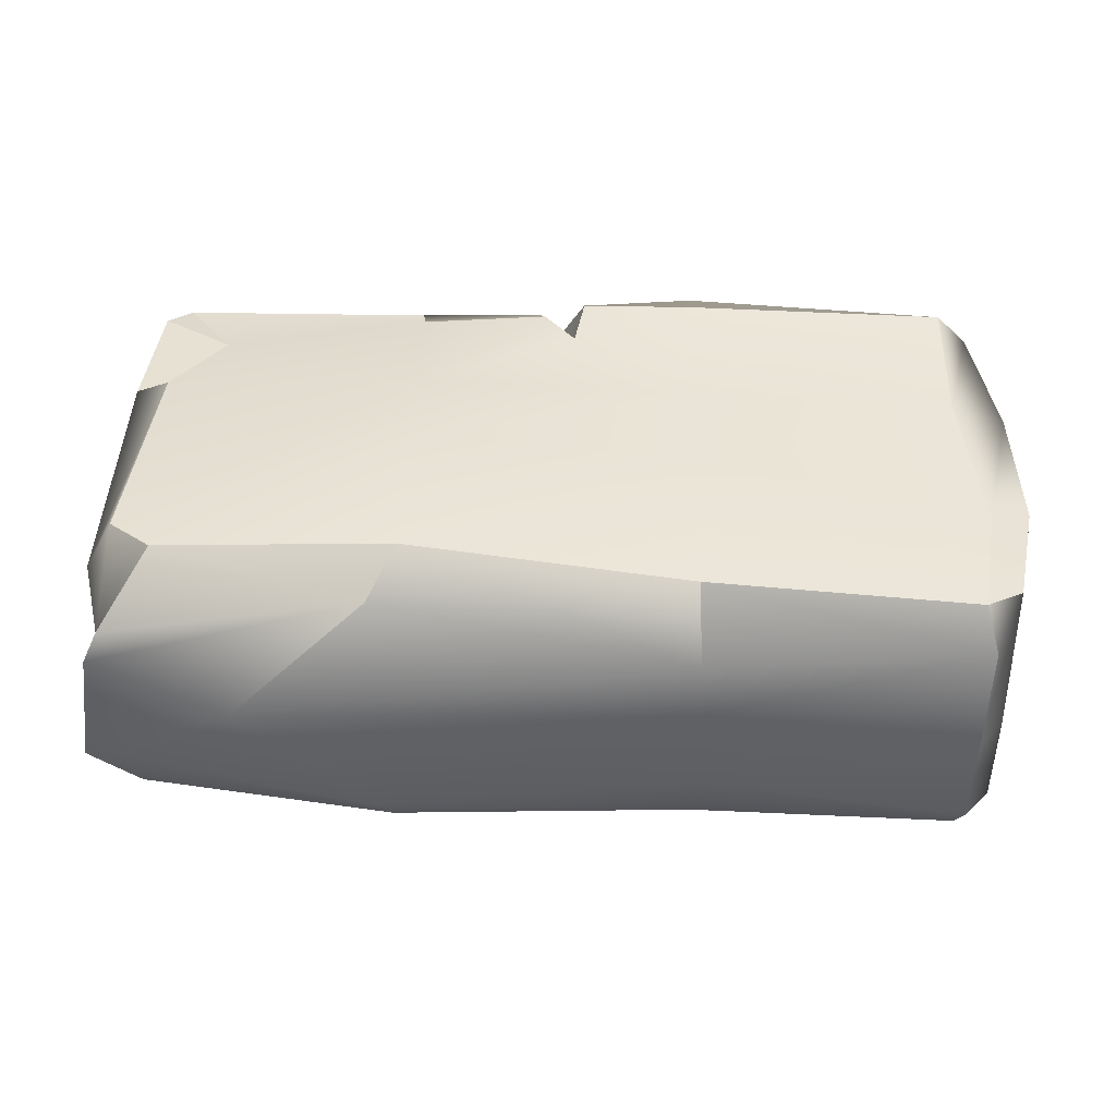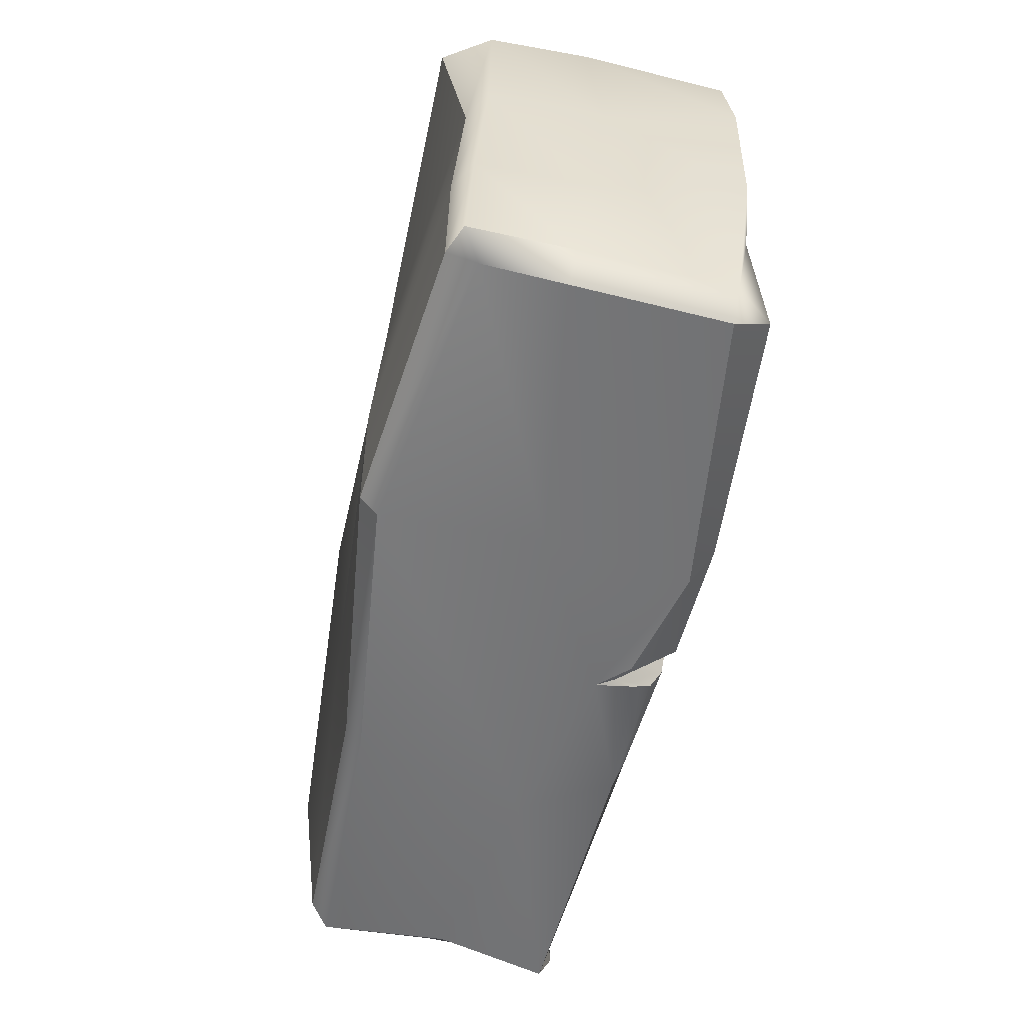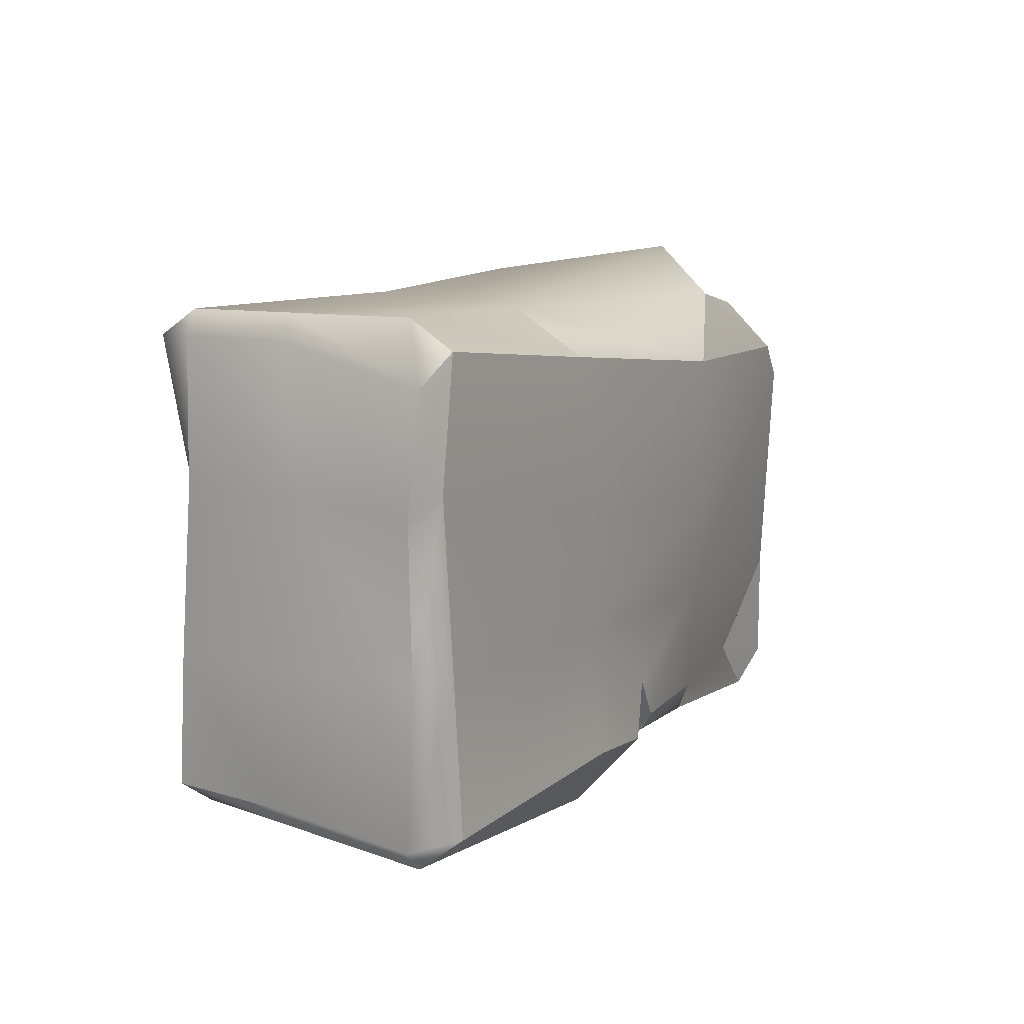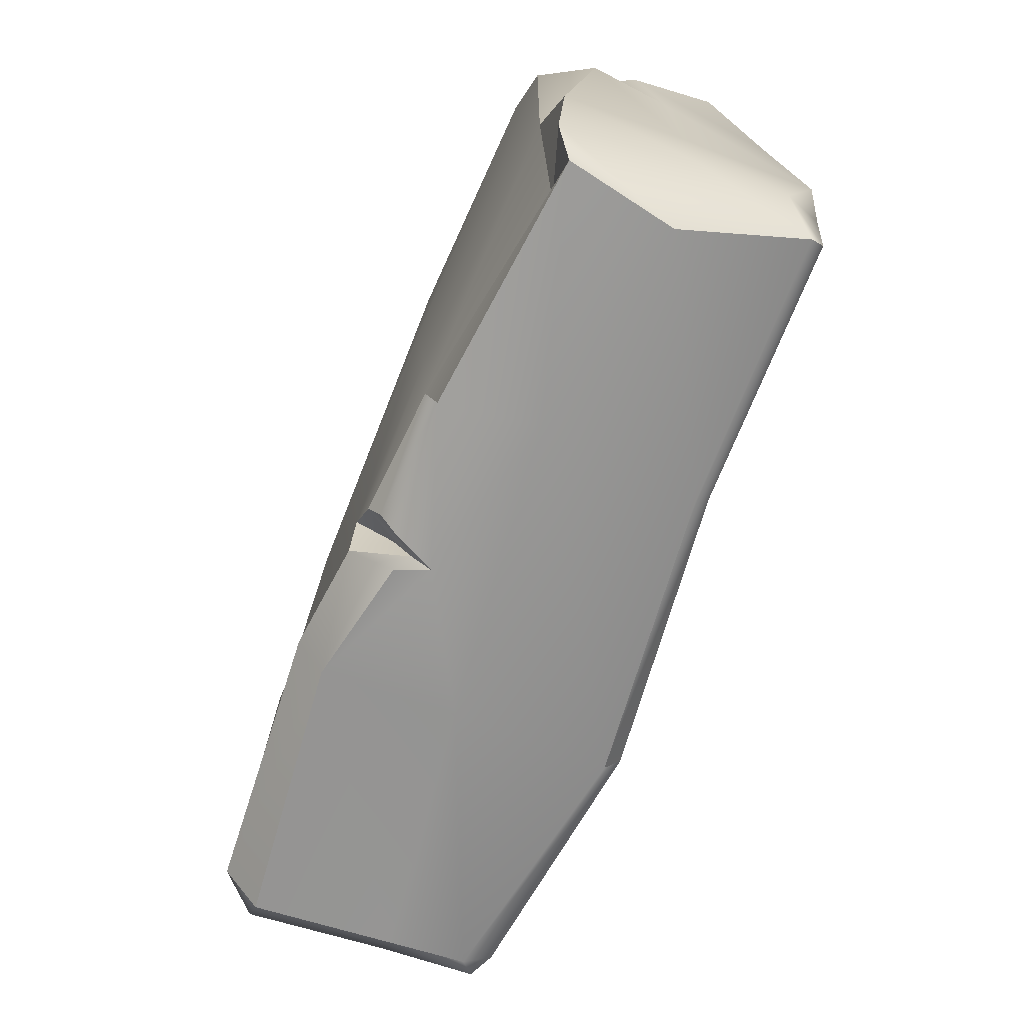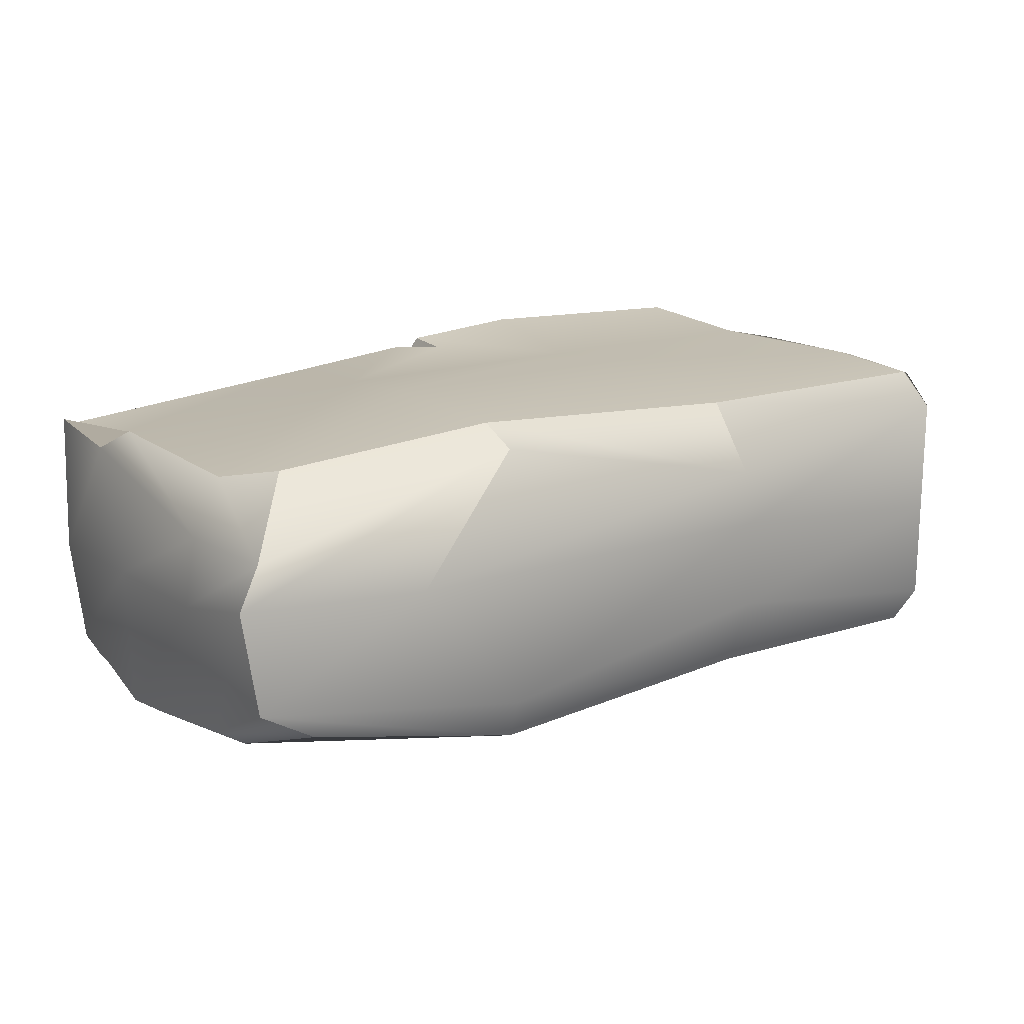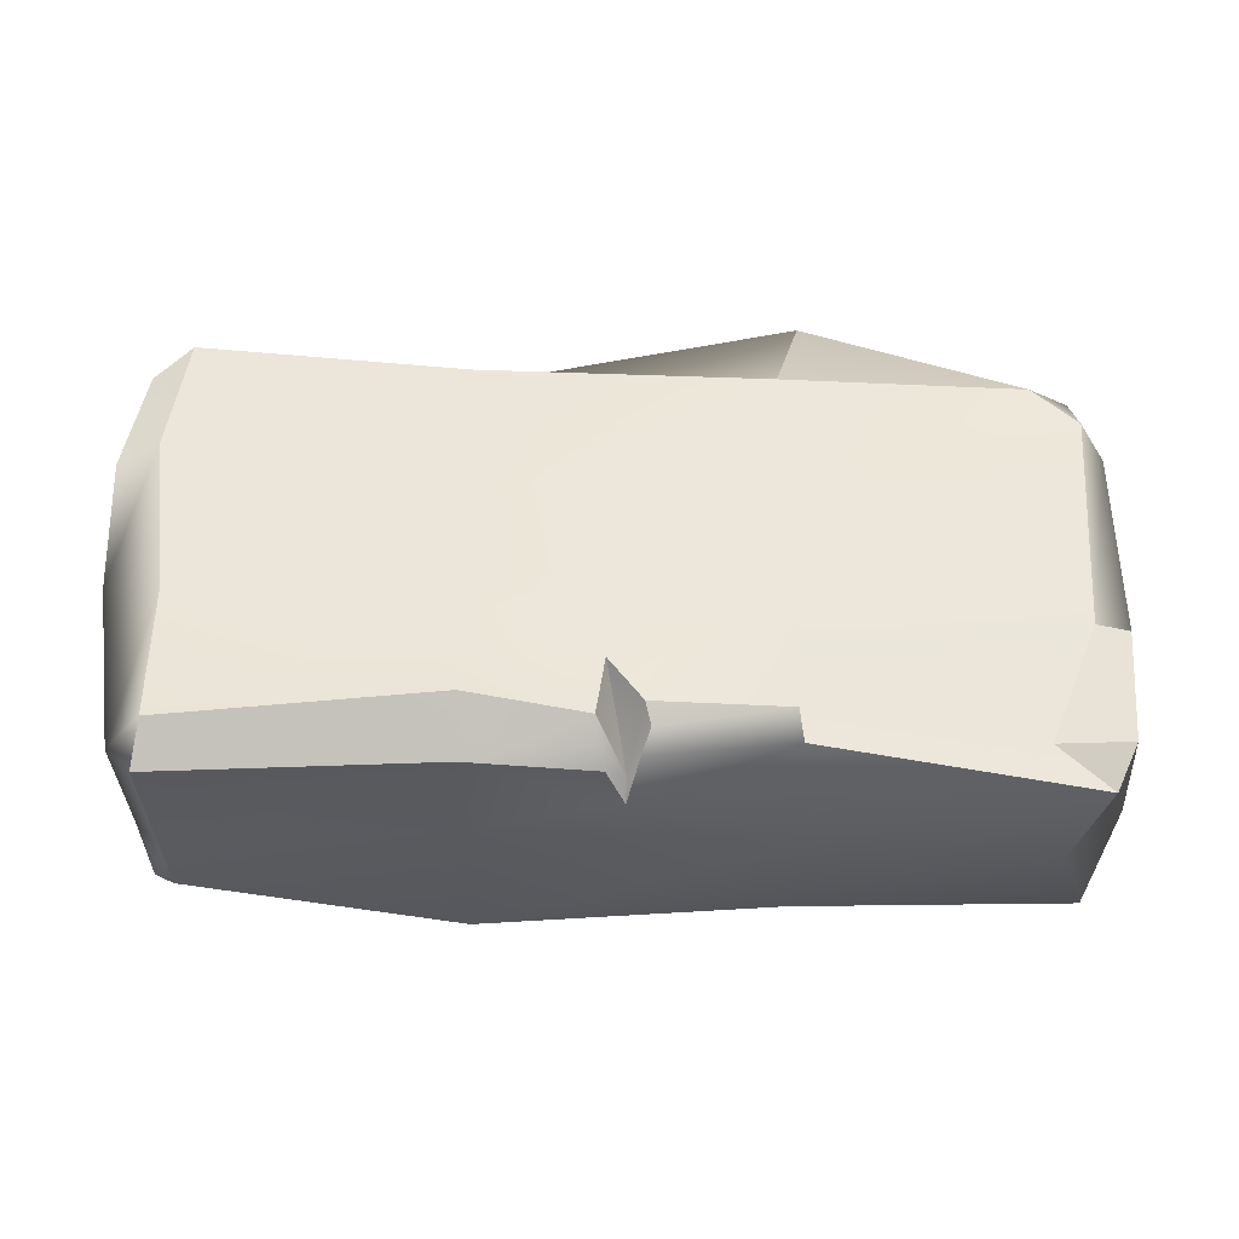
<metadata>
{"format":"obj","ext":"obj","renderer":"f3d","projection":"perspective","resolution":1024,"background":"white","views":[{"elev":42.6,"azim":1.5,"up":"+Y"},{"elev":-54.2,"azim":79.2,"up":"+Z"},{"elev":10.2,"azim":117.2,"up":"+Z"},{"elev":-70.9,"azim":-111.6,"up":"+Z"},{"elev":17.0,"azim":-36.3,"up":"+Y"},{"elev":51.8,"azim":179.4,"up":"+Y"}]}
</metadata>
<code>
g default
v -1.667 0.1551 0.7162
v -1.095 0.1974 1.002
v 0.5427 0.1115 0.8822
v -0.5285 0.6378 -0.003476
v 0.5285 0.6475 0.111
v -0.5285 0.6021 -0.3815
v 0.5285 0.5946 -0.3388
v -0.6283 0.1809 -1.019
v 0.5427 0.05037 -0.891
v -0.536 -0.562 -0.2934
v 0.536 -0.6073 -0.2934
v -0.536 -0.6073 0.2934
v 0.536 -0.57 0.2934
v 1.628 0.009815 -0.2964
v 1.628 0.06763 0.297
v -1.628 0.01759 -0.2967
v -1.659 0.05535 0.2942
v -1.482 -0.2919 0.8759
v -1.682 -0.1739 0.8586
v -0.637 -0.3613 0.9133
v -0.5823 -0.5462 0.7964
v 0.5427 -0.228 0.891
v 0.536 -0.4931 0.7964
v 1.628 -0.3519 0.8063
v 1.543 -0.3774 0.891
v 1.524 -0.5279 0.7964
v -1.597 0.3162 0.7271
v -1.403 0.5806 0.5544
v -0.6146 0.5945 0.8374
v -0.5285 0.6251 0.5701
v 0.5427 0.3164 0.8526
v 0.5285 0.5714 0.6799
v 1.503 0.5858 0.7852
v 1.543 0.4524 0.891
v 1.644 0.5421 0.6758
v -1.582 0.5014 -0.8784
v -1.336 0.4227 -0.829
v -1.508 0.437 -1.027
v -0.5285 0.5791 -0.7916
v -0.5427 0.535 -0.8964
v 0.5285 0.6748 -0.7852
v 0.5277 0.569 -0.9795
v 1.543 0.4705 -0.9395
v 1.503 0.614 -0.8289
v 1.628 0.4746 -0.8578
v -1.628 -0.3428 -0.6932
v -1.543 -0.4385 -0.891
v -1.524 -0.5037 -0.7964
v -0.5427 -0.4424 -0.891
v -0.536 -0.5037 -0.7964
v 0.5427 -0.5421 -0.891
v 0.536 -0.6073 -0.7964
v 1.524 -0.4745 -0.7531
v 1.543 -0.367 -0.8237
v 1.628 -0.4287 -0.749
v 1.543 0.007691 0.891
v 1.628 0.0176 0.8063
v -1.568 0.5549 0.4151
v -1.678 0.3538 0.4237
v 1.573 0.5858 0.3329
v 1.721 0.5421 0.2722
v -1.503 0.5307 -0.4384
v -1.628 0.4865 -0.4342
v 1.503 0.5839 -0.2981
v 1.698 0.5404 -0.2632
v -1.42 0.02202 -0.9887
v -1.628 -0.000553 -0.8035
v 1.543 -0.06784 -0.8647
v 1.628 -0.05978 -0.7806
v -1.524 -0.5687 -0.2439
v -1.628 -0.4967 -0.2545
v 1.524 -0.4671 -0.2857
v 1.628 -0.4038 -0.283
v -1.524 -0.4607 0.4411
v -1.628 -0.3912 0.4273
v 1.524 -0.4259 0.2934
v 1.628 -0.3607 0.297
v 0.06859 0.6295 -0.6279
v 0.01025 0.3447 -0.991
v 0.103 0.6302 -0.8474
v 0.07404 0.4642 -0.9491
v 0.09377 0.5289 -0.8931
v -0.05163 0.617 -0.7891
v -0.03711 0.4941 -0.914
v -0.07017 0.573 -0.856
v 0.03255 0.4897 -0.7884
v 0.00723 0.4206 -0.9399
g StoneCube Done
f 4 5 7 6
f 10 11 13 12
f 18 19 75 74
f 19 18 21 20
f 20 21 23 22
f 22 23 26 25
f 24 26 76 77
f 25 24 57 56
f 27 28 58 59
f 28 27 29 30
f 30 29 31 32
f 32 31 34 33
f 33 35 61 60
f 35 34 56 57
f 36 38 66 67
f 37 36 63 62
f 38 37 39 40
f 40 39 85 84
f 42 41 44 43
f 43 45 69 68
f 45 44 64 65
f 46 48 70 71
f 47 46 67 66
f 48 47 49 50
f 50 49 51 52
f 52 51 54 53
f 53 55 73 72
f 55 54 68 69
f 59 58 62 63
f 60 61 65 64
f 71 70 74 75
f 72 73 77 76
f 19 20 2 1
f 20 22 3 2
f 22 25 56 3
f 1 2 29 27
f 2 3 31 29
f 3 56 34 31
f 28 30 4 58
f 30 32 5 4
f 32 33 60 5
f 58 4 6 62
f 5 60 64 7
f 62 6 39 37
f 6 78 83 39
f 7 64 44 41
f 38 40 8 66
f 40 84 79 8
f 42 43 68 9
f 66 8 49 47
f 8 9 51 49
f 9 68 54 51
f 48 50 10 70
f 50 52 11 10
f 52 53 72 11
f 70 10 12 74
f 11 72 76 13
f 74 12 21 18
f 12 13 23 21
f 13 76 26 23
f 73 55 69 14
f 77 73 14 15
f 24 77 15 57
f 14 69 45 65
f 15 14 65 61
f 57 15 61 35
f 46 71 16 67
f 71 75 17 16
f 75 19 1 17
f 67 16 63 36
f 16 17 59 63
f 17 1 27 59
f 24 25 26
f 33 34 35
f 36 37 38
f 43 44 45
f 46 47 48
f 53 54 55
f 6 7 78
f 8 79 9
f 80 78 7 41
f 81 82 42
f 79 81 42 9
f 83 78 86
f 84 85 87
f 79 84 87
f 86 78 80
f 87 86 80
f 79 87 81
f 85 39 83
f 42 82 80 41
f 87 85 83 86
f 87 80 82 81

</code>
